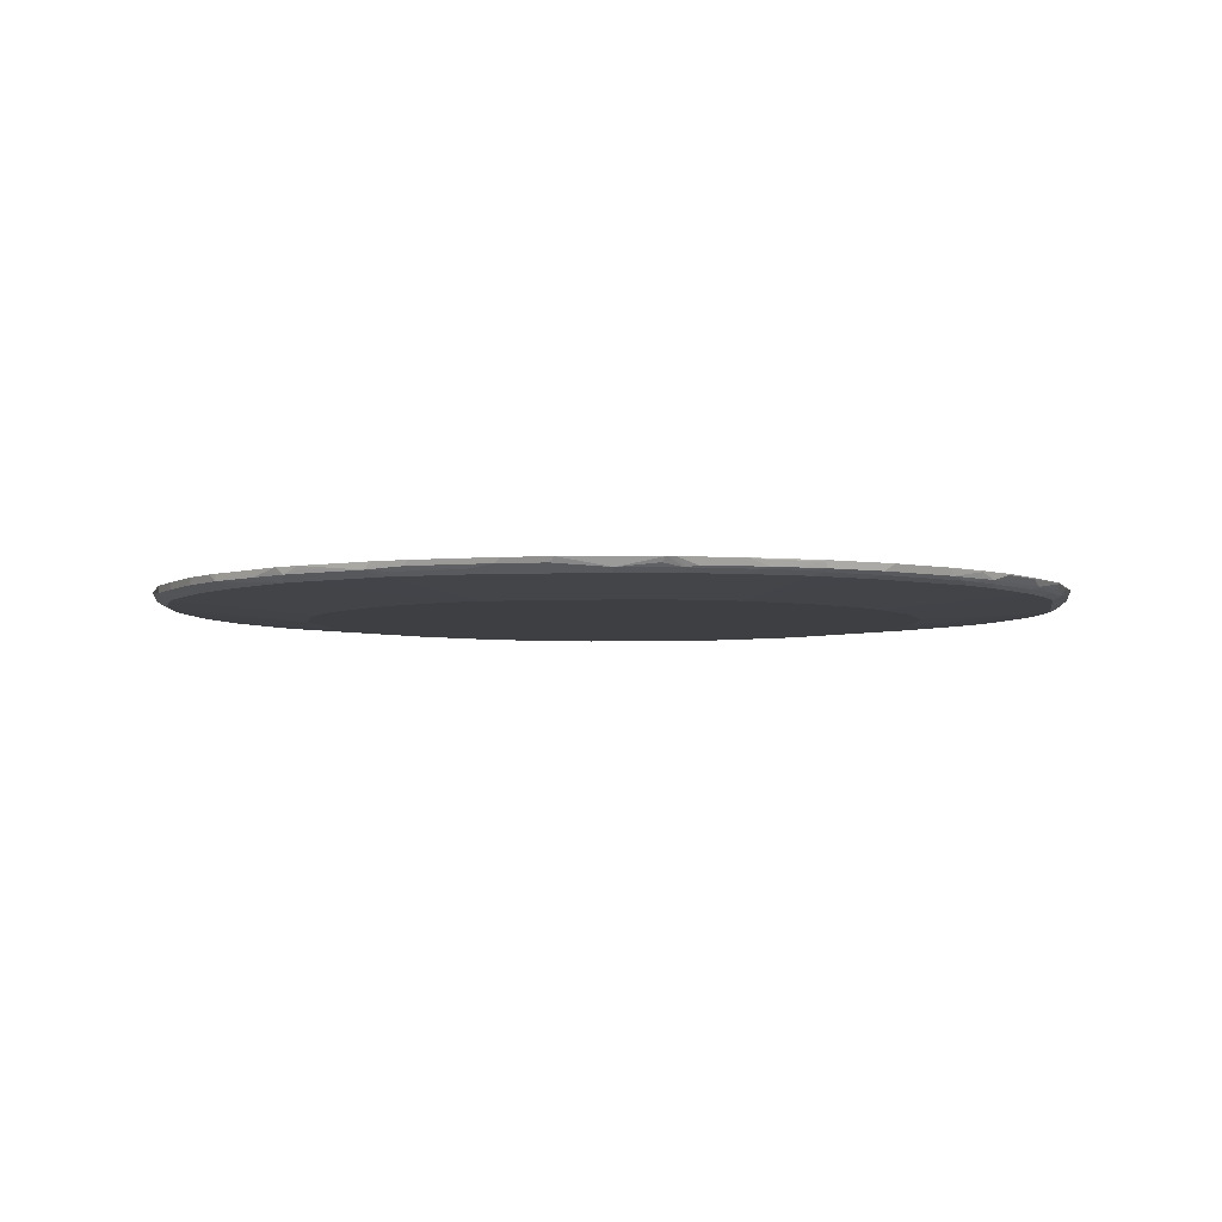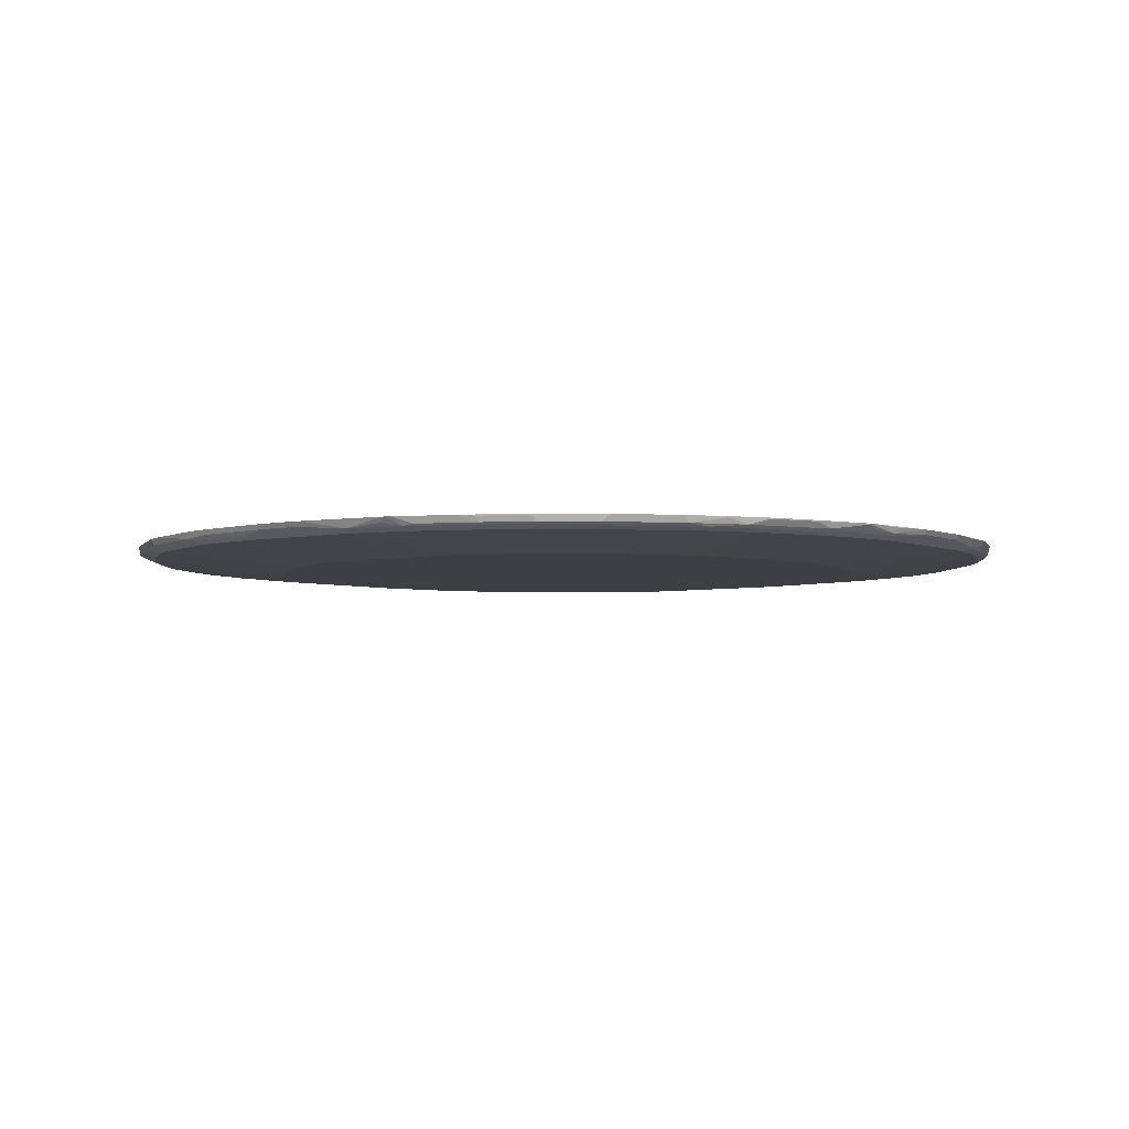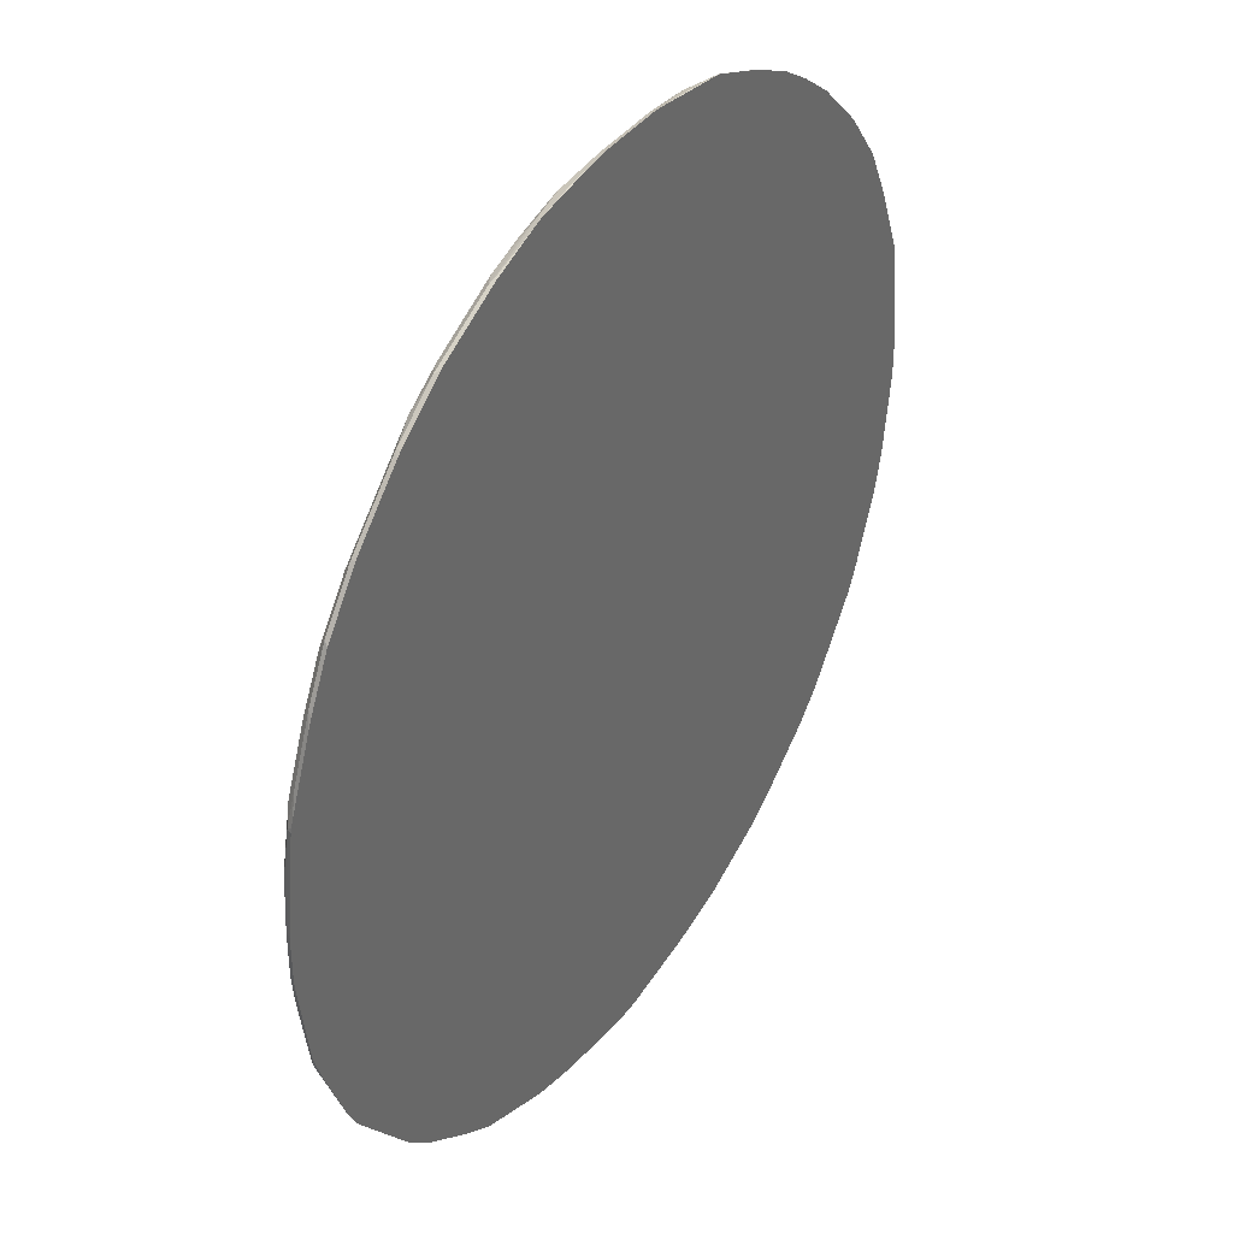
<metadata>
{"format":"obj","ext":"obj","renderer":"f3d","projection":"perspective","resolution":1024,"background":"white","views":[{"elev":-4.2,"azim":-81.1,"up":"+Y"},{"elev":-4.2,"azim":-54.4,"up":"+Y"},{"elev":39.0,"azim":122.2,"up":"+Z"}]}
</metadata>
<code>
v -0.01496 -0.6149 -0.559
v -0.02219 -0.6221 -0.5554
v -0.1388 -0.6221 -0.5387
v -0.1316 -0.6149 -0.5422
v 0.01819 -0.6149 -0.559
v -0.06102 -0.6276 -0.5443
v 0.01109 -0.6221 -0.5554
v -0.1402 -0.6149 -0.5401
v -0.161 -0.6276 -0.5276
v -0.1916 -0.6248 -0.5248
v -0.2069 -0.6149 -0.5235
v 0.1348 -0.6149 -0.5422
v 0.07211 -0.6276 -0.5443
v -0.06657 -0.6332 -0.5332
v -0.1665 -0.6332 -0.5164
v -0.2166 -0.6332 -0.4998
v -0.2415 -0.6248 -0.5081
v -0.2193 -0.6193 -0.5192
v -0.2202 -0.6149 -0.5201
v 0.1277 -0.6221 -0.5387
v 0.1911 -0.6149 -0.5285
v 0.1721 -0.6276 -0.5276
v 0.06657 -0.6332 -0.5332
v -0.08321 -0.6498 -0.3332
v -0.1832 -0.6498 -0.2998
v -0.2998 -0.6332 -0.4665
v -0.3248 -0.6248 -0.4749
v -0.3149 -0.6149 -0.4798
v 0.2015 -0.6149 -0.5256
v 0.1874 -0.6248 -0.5248
v 0.2374 -0.6248 -0.5081
v 0.2221 -0.6276 -0.5109
v 0.2166 -0.6332 -0.4998
v 0.1665 -0.6332 -0.5164
v 0.08321 -0.6498 -0.3332
v -0.2166 -0.6498 -0.2832
v -0.3499 -0.6332 -0.4332
v -0.3749 -0.6248 -0.4415
v -0.3248 -0.6149 -0.4749
v 0.2118 -0.6149 -0.5226
v 0.3207 -0.6248 -0.4749
v 0.3054 -0.6276 -0.4776
v 0.1832 -0.6498 -0.2998
v 0.2998 -0.6332 -0.4665
v -0.2665 -0.6498 -0.2499
v -0.4164 -0.6332 -0.3831
v -0.4415 -0.6248 -0.3915
v -0.3749 -0.6149 -0.4415
v 0.3184 -0.6149 -0.4794
v 0.3186 -0.6165 -0.479
v 0.3186 -0.629 -0.4665
v 0.3706 -0.6149 -0.4448
v 0.3706 -0.6248 -0.4415
v 0.3686 -0.629 -0.4332
v 0.2166 -0.6498 -0.2832
v 0.3499 -0.6332 -0.4332
v -0.3499 -0.6498 -0.1665
v -0.4332 -0.6332 -0.3665
v -0.4304 -0.6304 -0.3804
v -0.4415 -0.6149 -0.3915
v -0.4915 -0.6248 -0.3415
v -0.4506 -0.6149 -0.3839
v 0.3194 -0.6149 -0.4789
v 0.3206 -0.6149 -0.4782
v 0.4372 -0.6149 -0.3949
v 0.4373 -0.6248 -0.3915
v 0.4353 -0.629 -0.3831
v 0.2665 -0.6498 -0.2499
v 0.4164 -0.6332 -0.3831
v -0.3831 -0.6498 -0.1166
v -0.5498 -0.6332 -0.2332
v -0.4831 -0.6332 -0.3165
v -0.4665 -0.6332 -0.3332
v -0.4804 -0.6304 -0.3304
v -0.5414 -0.6248 -0.2749
v -0.5701 -0.6149 -0.2369
v -0.4915 -0.6149 -0.3415
v -0.4839 -0.6149 -0.3506
v 0.4491 -0.6149 -0.3848
v 0.4504 -0.6149 -0.3837
v 0.454 -0.6248 -0.3749
v 0.4332 -0.6332 -0.3665
v 0.4852 -0.629 -0.3332
v 0.3499 -0.6498 -0.1665
v -0.4164 -0.6498 -0.04993
v -0.5665 -0.6332 -0.1998
v -0.5748 -0.6248 -0.2249
v -0.5554 -0.6221 -0.2554
v -0.5867 -0.6149 -0.2036
v 0.4836 -0.6149 -0.3504
v 0.4872 -0.6248 -0.3415
v 0.4665 -0.6332 -0.3332
v 0.5519 -0.629 -0.2499
v 0.5498 -0.6332 -0.2332
v 0.4831 -0.6332 -0.3165
v 0.3831 -0.6498 -0.1166
v -0.4332 -0.6498 0.0001235
v -0.6164 -0.6332 -0.08321
v -0.5859 -0.6193 -0.2027
v -0.6248 -0.6248 -0.1082
v -0.6297 -0.6149 -0.09831
v 0.4856 -0.6149 -0.3482
v 0.5726 -0.6165 -0.2332
v 0.5373 -0.6248 -0.2749
v 0.5623 -0.6248 -0.2415
v 0.5685 -0.629 -0.2166
v 0.5665 -0.6332 -0.1998
v 0.4164 -0.6498 -0.04993
v -0.4332 -0.6498 0.2166
v -0.6331 -0.6332 0.01676
v -0.6276 -0.6276 -0.07767
v -0.6387 -0.6221 -0.05548
v -0.6331 -0.6165 -0.08321
v -0.6339 -0.6149 -0.08166
v 0.5726 -0.6149 -0.2338
v 0.5739 -0.6149 -0.2316
v 0.5894 -0.6165 -0.1998
v 0.579 -0.6248 -0.2082
v 0.6186 -0.629 -0.09985
v 0.6164 -0.6332 -0.08321
v 0.4332 -0.6498 0.0001235
v -0.3831 -0.6498 0.3332
v -0.5831 -0.6332 0.3665
v -0.6164 -0.6332 0.2832
v -0.6331 -0.6332 0.1998
v -0.6442 -0.6276 0.02231
v -0.6553 -0.6221 0.06114
v -0.659 -0.6149 0.06837
v -0.6422 -0.6149 -0.04838
v -0.6401 -0.6149 -0.0569
v 0.5906 -0.6149 -0.1983
v 0.6227 -0.6165 -0.1166
v 0.6289 -0.6248 -0.0916
v 0.6276 -0.6276 -0.08321
v 0.6331 -0.6332 0.01676
v 0.4332 -0.6498 0.2166
v -0.3166 -0.6498 0.4165
v -0.4998 -0.6332 0.4998
v -0.5498 -0.6332 0.4332
v -0.5942 -0.6276 0.372
v -0.6276 -0.6276 0.2887
v -0.6442 -0.6276 0.2055
v -0.6553 -0.6221 0.1277
v -0.659 -0.6149 0.1348
v 0.6239 -0.6149 -0.1149
v 0.6405 -0.6149 -0.06502
v 0.6393 -0.6165 -0.06657
v 0.6387 -0.6221 -0.04993
v 0.6442 -0.6276 0.01676
v 0.6331 -0.6332 0.1998
v 0.3831 -0.6498 0.3332
v 0.6164 -0.6332 0.2832
v 0.5831 -0.6332 0.3665
v -0.3831 -0.6332 0.6164
v -0.4332 -0.6332 0.5664
v -0.4665 -0.6332 0.5332
v -0.2332 -0.6498 0.4831
v -0.4998 -0.629 0.5186
v -0.5498 -0.629 0.4519
v -0.5609 -0.6276 0.4387
v -0.5915 -0.6248 0.3874
v -0.6248 -0.6248 0.3041
v -0.6392 -0.6149 0.2785
v -0.6422 -0.6149 0.2681
v -0.6387 -0.6221 0.261
v 0.6571 -0.6149 0.0516
v 0.6455 -0.6248 0.00838
v 0.6553 -0.6221 0.06669
v 0.6442 -0.6276 0.1998
v 0.6414 -0.629 0.2082
v 0.6248 -0.629 0.2915
v 0.3166 -0.6498 0.4165
v 0.5498 -0.6332 0.4332
v 0.4998 -0.6332 0.4998
v 0.5915 -0.629 0.3749
v -0.3998 -0.629 0.6186
v -0.3332 -0.6332 0.6498
v -0.1998 -0.6498 0.4998
v -0.2332 -0.6332 0.6997
v -0.5081 -0.6248 0.5207
v -0.5581 -0.6248 0.454
v -0.5748 -0.6248 0.4207
v -0.5956 -0.6165 0.3852
v -0.6059 -0.6149 0.3619
v -0.579 -0.6165 0.4186
v 0.659 -0.6149 0.06669
v 0.6553 -0.6221 0.1333
v 0.659 -0.6149 0.1333
v 0.6387 -0.6221 0.2665
v 0.6248 -0.6207 0.3082
v 0.4665 -0.6332 0.5332
v 0.4332 -0.6332 0.5664
v 0.3831 -0.6332 0.6164
v 0.2332 -0.6498 0.4831
v 0.5748 -0.629 0.4082
v 0.5581 -0.629 0.4414
v 0.5081 -0.629 0.5081
v 0.5915 -0.6207 0.3915
v -0.3499 -0.629 0.6519
v -0.3581 -0.6248 0.6539
v -0.4248 -0.6248 0.604
v -0.3166 -0.629 0.6685
v -0.1166 -0.6498 0.5332
v -0.1832 -0.6332 0.7164
v -0.1832 -0.6276 0.7276
v -0.2332 -0.6276 0.7108
v -0.2499 -0.629 0.7018
v -0.5003 -0.6149 0.5337
v -0.5115 -0.6149 0.5205
v -0.5622 -0.6149 0.4528
v -0.5623 -0.6165 0.4519
v -0.596 -0.6149 0.3851
v 0.6422 -0.6149 0.2665
v 0.6406 -0.6149 0.2727
v 0.6374 -0.6149 0.2821
v 0.6362 -0.6149 0.2851
v 0.3915 -0.629 0.6248
v 0.3332 -0.6332 0.6498
v 0.2332 -0.6332 0.6997
v 0.1998 -0.6498 0.4998
v 0.5748 -0.6207 0.4248
v 0.5581 -0.6207 0.4581
v 0.5081 -0.6207 0.5248
v 0.5952 -0.6149 0.3862
v 0.5786 -0.6149 0.4196
v 0.603 -0.6149 0.3684
v -0.3415 -0.6248 0.6623
v -0.3332 -0.6165 0.6726
v -0.365 -0.6149 0.6521
v -0.3831 -0.6165 0.6393
v -0.4053 -0.6165 0.622
v -0.4315 -0.6149 0.6022
v -0.4337 -0.6149 0.6002
v -0.2581 -0.6248 0.704
v -0.1166 -0.6332 0.7331
v 0 -0.6498 0.5498
v -0.1665 -0.6221 0.7387
v -0.1916 -0.6248 0.7289
v -0.2415 -0.6248 0.7122
v -0.1166 -0.6276 0.7442
v 0.4248 -0.6207 0.6081
v 0.3581 -0.6207 0.658
v 0.3415 -0.629 0.658
v 0.3082 -0.629 0.6748
v 0.2749 -0.629 0.6915
v 0.2415 -0.629 0.7081
v 0.1916 -0.629 0.7247
v 0.1832 -0.6332 0.7164
v 0.1166 -0.6498 0.5332
v 0.5619 -0.6149 0.4529
v 0.5081 -0.6149 0.5248
v 0.5014 -0.6149 0.5323
v 0.4848 -0.6149 0.549
v -0.2998 -0.6165 0.6894
v -0.3315 -0.6149 0.6739
v -0.3337 -0.6149 0.6726
v -0.3837 -0.6149 0.6393
v -0.2665 -0.6165 0.706
v 0.1166 -0.6332 0.7331
v -0.1832 -0.6165 0.7393
v -0.1249 -0.6248 0.7455
v -0.04992 -0.6221 0.7553
v 0.1166 -0.6276 0.7442
v 0.4491 -0.6149 0.5848
v 0.4323 -0.6149 0.6014
v 0.4248 -0.6149 0.6081
v 0.353 -0.6149 0.6619
v 0.3248 -0.6207 0.6748
v 0.2915 -0.6207 0.6915
v 0.2581 -0.6207 0.7081
v 0.1665 -0.6221 0.7387
v 0.1249 -0.629 0.7414
v -0.265 -0.6149 0.7072
v -0.1816 -0.6149 0.7405
v -0.04992 -0.6149 0.7589
v -0.06502 -0.6149 0.7571
v -0.1166 -0.6165 0.7498
v 0.04992 -0.6221 0.7553
v 0.1166 -0.6165 0.7498
v 0.04992 -0.6149 0.7589
v 0.3197 -0.6149 0.6786
v 0.253 -0.6149 0.7118
v 0.2499 -0.6186 0.7122
v 0.1727 -0.6149 0.7406
v 0.1665 -0.6149 0.7422
v -0.1166 -0.6149 0.7498
v 0.1182 -0.6149 0.7498
v 0.2499 -0.6149 0.713
v 0.1822 -0.6149 0.7374
f 161 183 184
f 157 178 179
f 157 179 177
f 158 180 159
f 158 176 201
f 160 181 182
f 159 181 160
f 159 180 181
f 160 182 161
f 161 163 162
f 155 158 156
f 161 184 163
f 158 201 180
f 155 176 158
f 150 171 152
f 154 157 177
f 149 167 168
f 148 167 149
f 146 148 147
f 161 182 211
f 149 168 187
f 149 187 169
f 150 169 170
f 150 170 171
f 151 153 173
f 151 173 174
f 151 174 172
f 152 171 175
f 152 175 153
f 153 175 173
f 154 176 155
f 154 177 176
f 161 211 185
f 176 177 199
f 166 186 168
f 175 198 221
f 175 221 195
f 176 199 200
f 176 200 201
f 177 202 199
f 177 179 202
f 174 197 191
f 178 203 179
f 179 204 205
f 179 205 206
f 179 206 207
f 146 167 148
f 180 208 209
f 179 207 202
f 179 203 204
f 173 197 174
f 173 196 197
f 173 195 196
f 166 168 167
f 168 186 188
f 168 188 187
f 169 187 188
f 169 188 189
f 169 189 170
f 170 189 171
f 171 189 190
f 171 190 198
f 171 198 175
f 172 174 191
f 172 191 192
f 172 192 193
f 172 193 194
f 173 175 195
f 161 185 183
f 146 166 167
f 118 133 119
f 142 164 144
f 117 132 133
f 117 133 118
f 119 133 134
f 119 134 120
f 120 134 135
f 120 135 121
f 117 131 132
f 121 135 150
f 122 137 138
f 122 138 139
f 122 139 123
f 123 139 160
f 123 160 140
f 123 140 141
f 121 150 136
f 123 141 124
f 116 131 117
f 112 130 113
f 107 119 120
f 180 209 210
f 107 120 108
f 108 120 121
f 109 123 124
f 109 124 125
f 113 130 114
f 110 125 142
f 110 126 111
f 111 126 112
f 112 126 127
f 112 127 128
f 112 128 129
f 112 129 130
f 110 142 126
f 142 144 143
f 124 141 125
f 126 142 143
f 137 156 138
f 137 157 154
f 138 156 158
f 138 158 139
f 139 158 159
f 139 159 160
f 137 155 156
f 140 160 161
f 141 162 163
f 141 163 164
f 141 164 165
f 141 165 142
f 141 161 162
f 142 165 164
f 140 161 141
f 125 141 142
f 137 154 155
f 136 152 153
f 126 143 127
f 127 143 144
f 127 144 128
f 131 145 132
f 132 145 133
f 133 145 146
f 136 153 151
f 133 146 147
f 133 148 134
f 134 148 149
f 134 149 135
f 135 149 169
f 135 169 150
f 136 150 152
f 133 147 148
f 180 210 181
f 246 271 247
f 180 233 208
f 240 278 262
f 241 264 265
f 241 265 266
f 241 266 267
f 241 267 242
f 242 267 268
f 240 263 278
f 242 268 244
f 244 268 269
f 244 269 245
f 245 269 270
f 245 270 246
f 246 270 271
f 247 271 272
f 242 244 243
f 247 272 259
f 240 262 261
f 238 260 239
f 228 254 255
f 228 255 256
f 228 256 229
f 229 257 230
f 230 257 232
f 230 232 231
f 239 260 258
f 234 239 258
f 235 259 263
f 235 263 240
f 236 249 259
f 237 260 238
f 237 240 261
f 237 261 260
f 235 236 259
f 227 258 254
f 247 259 248
f 254 258 273
f 269 281 282
f 270 282 283
f 270 283 271
f 271 283 284
f 271 284 285
f 271 285 279
f 269 282 270
f 274 277 286
f 279 287 280
f 279 285 287
f 282 288 283
f 283 288 289
f 283 289 284
f 106 119 107
f 276 286 277
f 248 259 249
f 267 269 268
f 263 280 278
f 254 273 255
f 258 260 274
f 258 274 273
f 259 272 263
f 260 261 274
f 261 262 275
f 267 281 269
f 261 275 276
f 261 277 274
f 262 278 280
f 262 280 275
f 263 272 271
f 263 271 279
f 263 279 280
f 261 276 277
f 180 201 233
f 227 234 258
f 223 264 241
f 194 219 220
f 194 218 219
f 195 221 222
f 195 222 196
f 196 222 223
f 196 223 197
f 193 218 194
f 197 223 241
f 198 224 225
f 198 225 250
f 198 250 221
f 198 226 224
f 199 202 234
f 199 234 227
f 197 241 217
f 199 227 200
f 193 217 218
f 191 217 192
f 181 210 211
f 181 211 182
f 183 185 212
f 183 212 184
f 185 211 210
f 185 210 212
f 192 217 193
f 188 213 189
f 189 214 215
f 189 215 190
f 190 215 216
f 190 216 226
f 190 226 198
f 191 197 217
f 189 213 214
f 227 254 228
f 200 227 228
f 200 229 230
f 218 243 244
f 218 244 245
f 218 245 219
f 219 245 246
f 219 246 247
f 219 247 248
f 217 243 218
f 219 248 249
f 221 250 222
f 222 250 223
f 223 250 251
f 223 251 252
f 223 252 253
f 223 253 264
f 219 249 220
f 200 228 229
f 217 242 243
f 207 239 234
f 200 230 201
f 201 230 231
f 201 231 232
f 201 232 233
f 202 207 234
f 203 235 204
f 217 241 242
f 203 236 235
f 205 237 238
f 205 238 239
f 205 239 206
f 205 235 240
f 205 240 237
f 206 239 207
f 204 235 205
f 106 118 119
f 109 122 123
f 103 105 104
f 3 10 11
f 3 11 8
f 5 12 13
f 5 13 7
f 6 14 9
f 6 13 23
f 3 9 10
f 6 23 14
f 9 14 15
f 10 15 16
f 10 16 17
f 10 17 18
f 10 18 11
f 11 18 19
f 9 15 10
f 12 20 13
f 3 6 9
f 2 13 6
f 1 79 65
f 1 65 52
f 1 52 64
f 1 64 63
f 1 63 49
f 1 49 40
f 3 8 4
f 1 40 29
f 1 21 12
f 1 12 5
f 1 5 7
f 1 7 2
f 2 6 3
f 2 7 13
f 1 29 21
f 1 80 79
f 12 21 22
f 13 20 22
f 22 34 23
f 23 34 35
f 24 35 43
f 24 43 55
f 24 55 68
f 24 68 84
f 22 33 34
f 24 84 96
f 24 108 121
f 24 121 136
f 24 136 151
f 24 151 172
f 24 172 194
f 24 194 220
f 24 96 108
f 12 22 20
f 22 32 33
f 22 30 31
f 13 22 23
f 14 24 15
f 14 23 35
f 14 35 24
f 15 24 16
f 16 24 25
f 22 31 32
f 16 25 26
f 16 27 17
f 17 27 18
f 18 27 19
f 19 27 28
f 21 29 30
f 21 30 22
f 16 26 27
f 1 90 80
f 1 102 90
f 1 115 102
f 1 130 129
f 1 129 128
f 1 128 144
f 1 144 164
f 1 164 163
f 1 163 184
f 1 114 130
f 1 184 212
f 1 210 209
f 1 209 208
f 1 208 233
f 1 233 232
f 1 232 257
f 1 257 229
f 1 212 210
f 1 229 256
f 1 101 114
f 1 76 89
f 105 117 118
f 1 2 3
f 1 3 4
f 1 4 8
f 1 8 11
f 1 11 19
f 1 89 101
f 1 19 28
f 1 39 48
f 1 48 60
f 1 60 62
f 1 62 78
f 1 78 77
f 1 77 76
f 1 28 39
f 1 256 255
f 1 255 273
f 1 273 274
f 1 225 224
f 1 224 226
f 1 226 216
f 1 216 215
f 1 215 214
f 1 214 213
f 1 250 225
f 1 213 188
f 1 186 166
f 1 166 146
f 1 146 145
f 1 145 131
f 1 131 116
f 1 116 115
f 1 188 186
f 1 251 250
f 1 252 251
f 1 253 252
f 1 274 286
f 1 276 275
f 1 275 280
f 1 280 287
f 1 287 285
f 1 285 284
f 1 284 289
f 1 289 288
f 1 288 282
f 1 282 281
f 1 281 267
f 1 267 266
f 1 266 265
f 1 265 264
f 1 264 253
f 24 220 249
f 24 249 236
f 1 286 276
f 24 203 178
f 70 85 71
f 71 86 87
f 71 87 75
f 71 85 86
f 72 74 73
f 75 87 88
f 68 92 84
f 75 88 76
f 76 87 89
f 81 90 91
f 81 91 83
f 83 91 93
f 83 93 94
f 83 94 95
f 76 88 87
f 83 95 92
f 68 82 92
f 67 92 82
f 61 74 72
f 61 72 71
f 61 71 75
f 61 75 76
f 61 76 77
f 61 77 78
f 68 69 82
f 65 79 66
f 66 80 90
f 66 90 81
f 66 81 83
f 66 83 67
f 67 82 69
f 67 83 92
f 66 79 80
f 58 74 59
f 84 92 95
f 84 94 96
f 97 109 125
f 97 125 110
f 97 110 98
f 98 110 111
f 98 111 100
f 100 111 112
f 94 108 96
f 100 112 113
f 101 113 114
f 102 115 103
f 103 115 116
f 103 116 117
f 24 236 203
f 103 117 105
f 100 113 101
f 84 95 94
f 94 107 108
f 93 104 105
f 85 97 98
f 85 98 86
f 86 98 100
f 86 100 87
f 87 99 89
f 87 100 99
f 94 106 107
f 89 99 100
f 90 102 91
f 91 102 103
f 91 103 104
f 91 104 93
f 93 105 118
f 93 106 94
f 89 100 101
f 58 73 74
f 93 118 106
f 57 71 72
f 29 40 30
f 30 40 31
f 31 40 41
f 31 41 32
f 32 41 42
f 32 42 44
f 27 39 28
f 32 44 33
f 33 35 34
f 33 44 43
f 36 45 37
f 37 46 47
f 37 47 38
f 37 45 46
f 33 43 35
f 38 47 60
f 27 48 39
f 27 37 38
f 24 157 137
f 24 178 157
f 57 72 73
f 24 137 122
f 24 122 109
f 24 109 97
f 27 38 48
f 24 97 85
f 24 70 57
f 24 57 45
f 24 45 36
f 25 36 26
f 26 37 27
f 26 36 37
f 24 85 70
f 38 60 48
f 24 36 25
f 40 50 41
f 47 78 62
f 47 62 60
f 49 63 50
f 50 63 64
f 50 64 52
f 51 54 56
f 52 65 66
f 53 66 54
f 54 66 67
f 54 67 56
f 55 56 68
f 40 49 50
f 57 70 71
f 56 69 68
f 56 67 69
f 47 61 78
f 47 74 61
f 52 66 53
f 46 59 47
f 47 59 74
f 41 51 42
f 41 53 54
f 41 54 51
f 41 52 53
f 43 44 55
f 44 51 56
f 42 51 44
f 45 57 73
f 45 73 58
f 45 58 46
f 46 58 59
f 44 56 55
f 41 50 52

</code>
